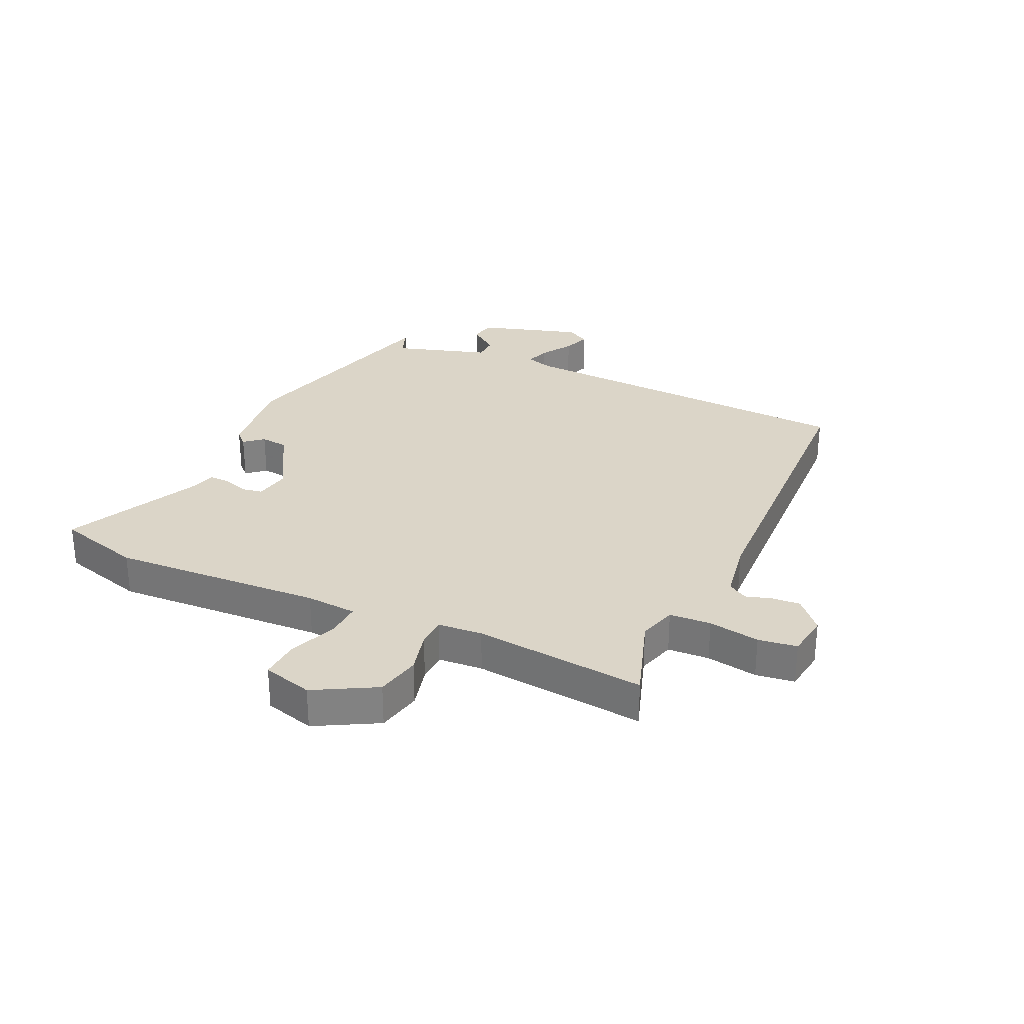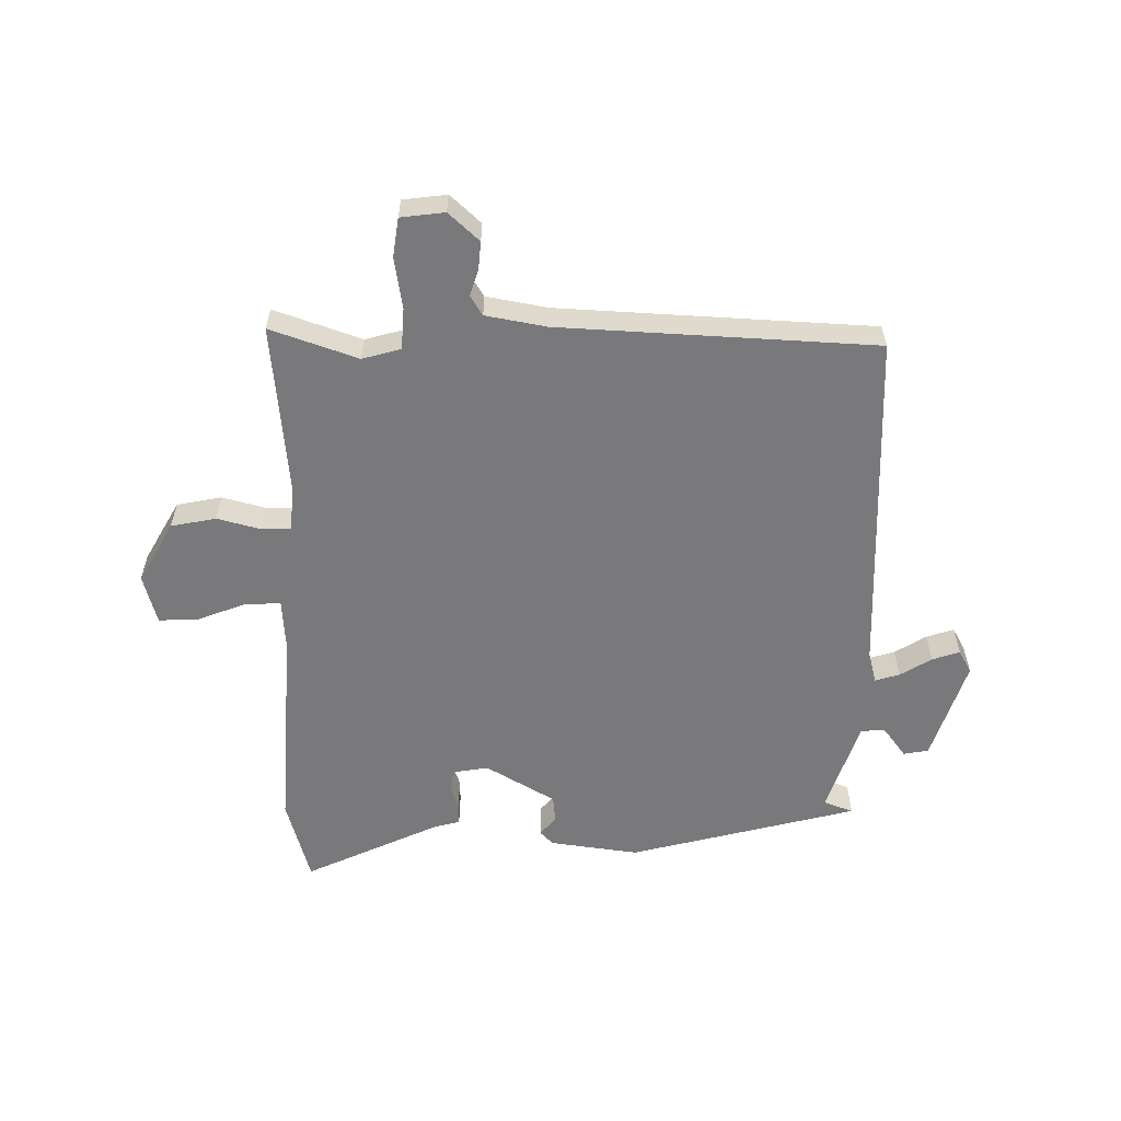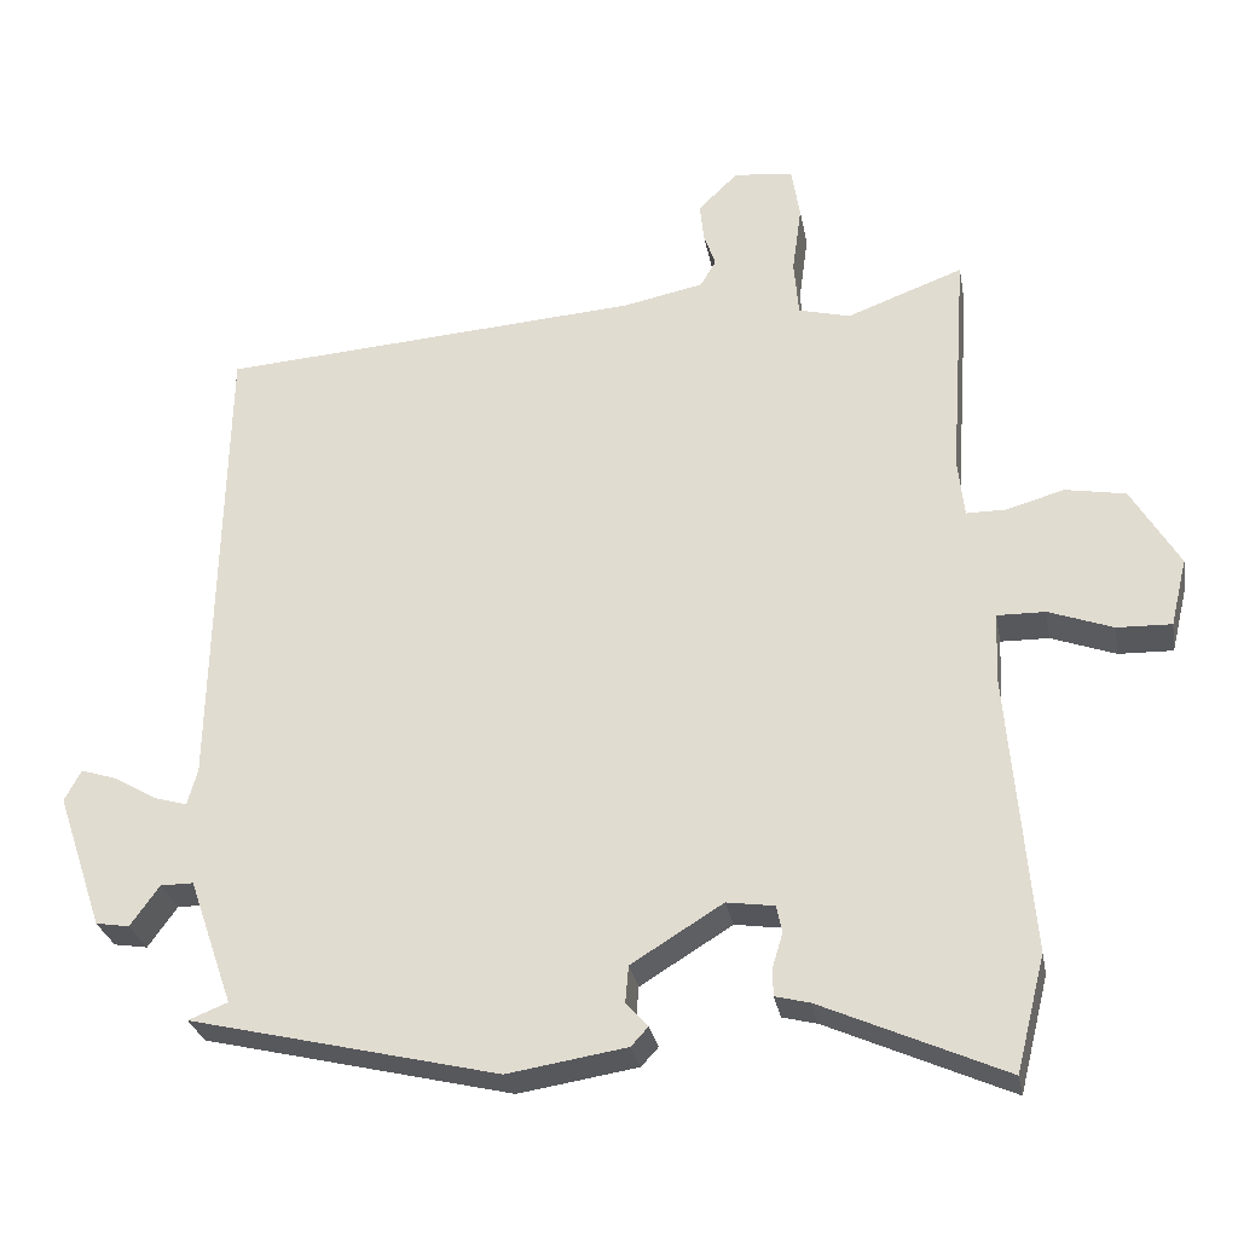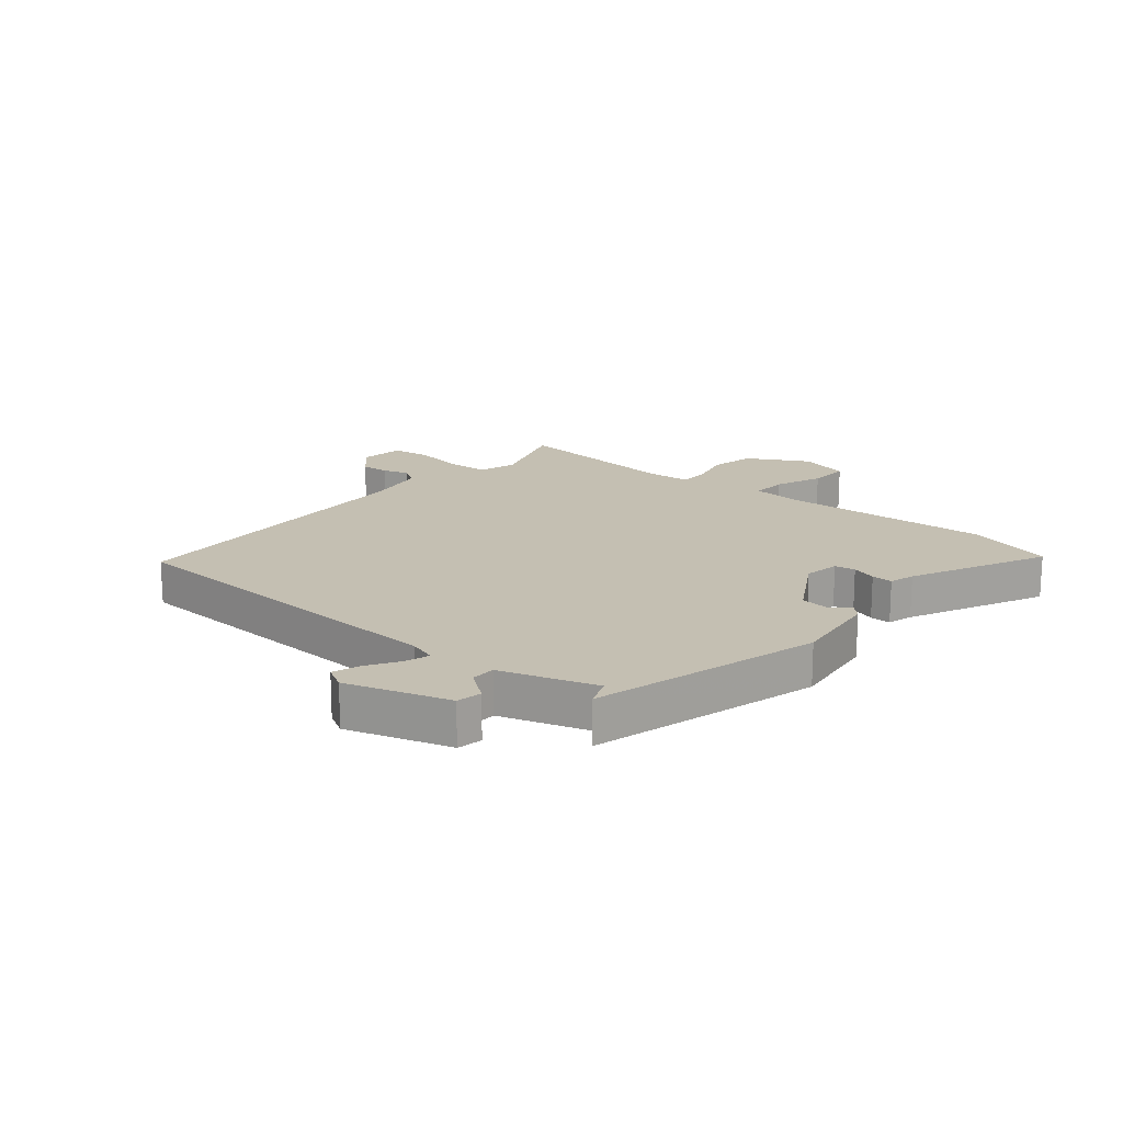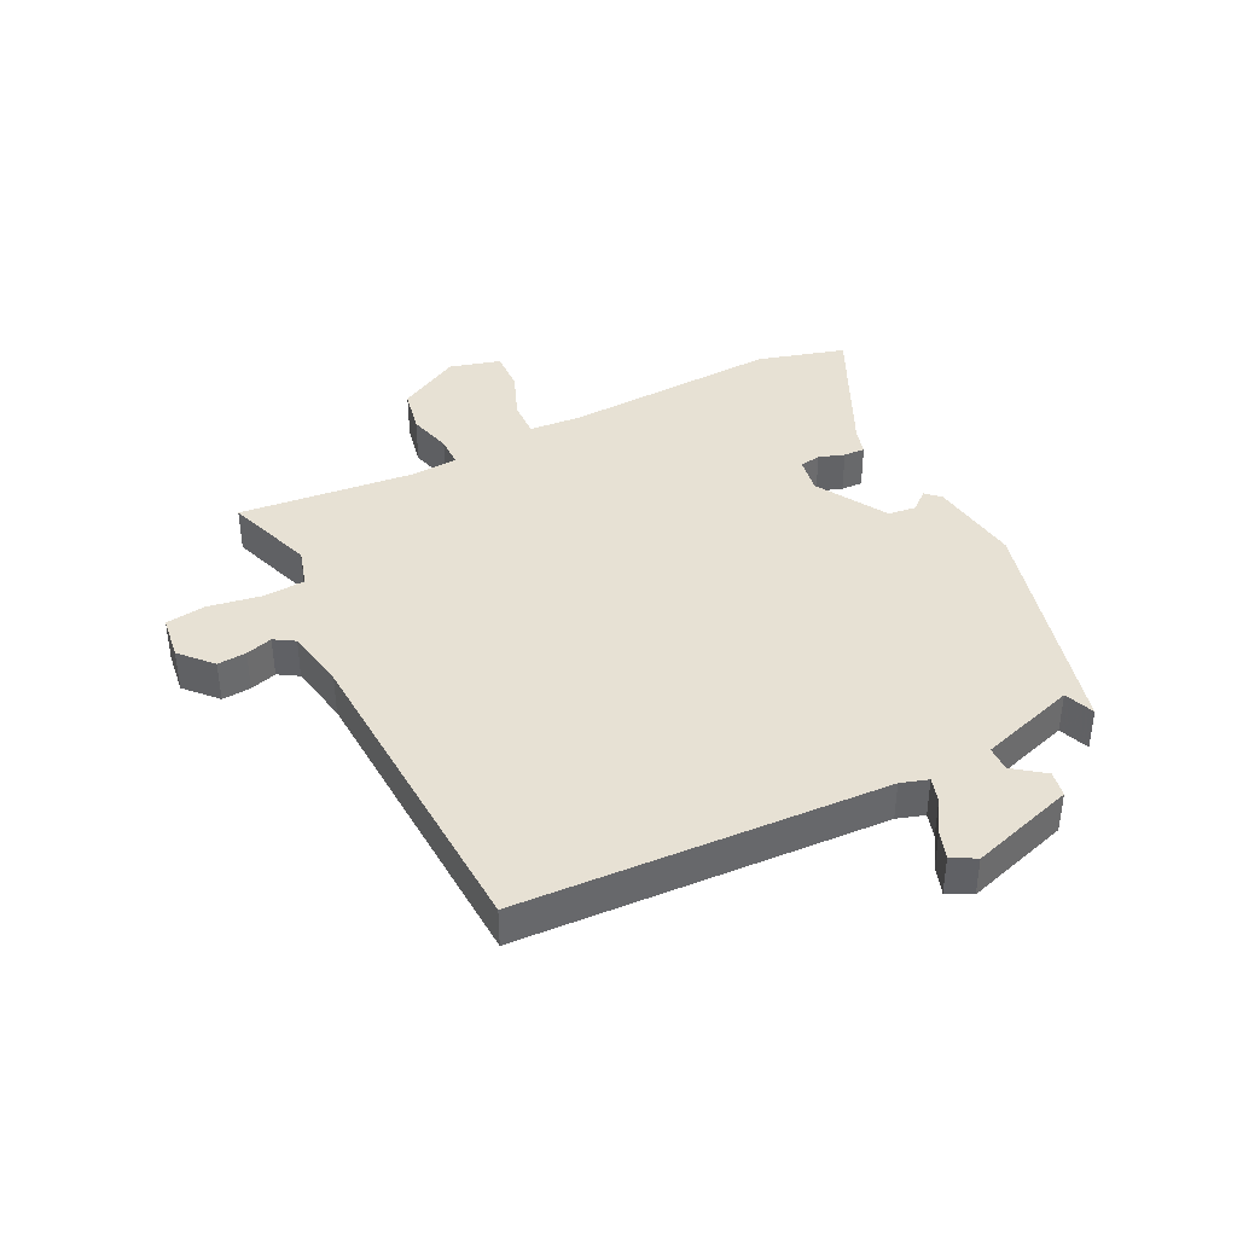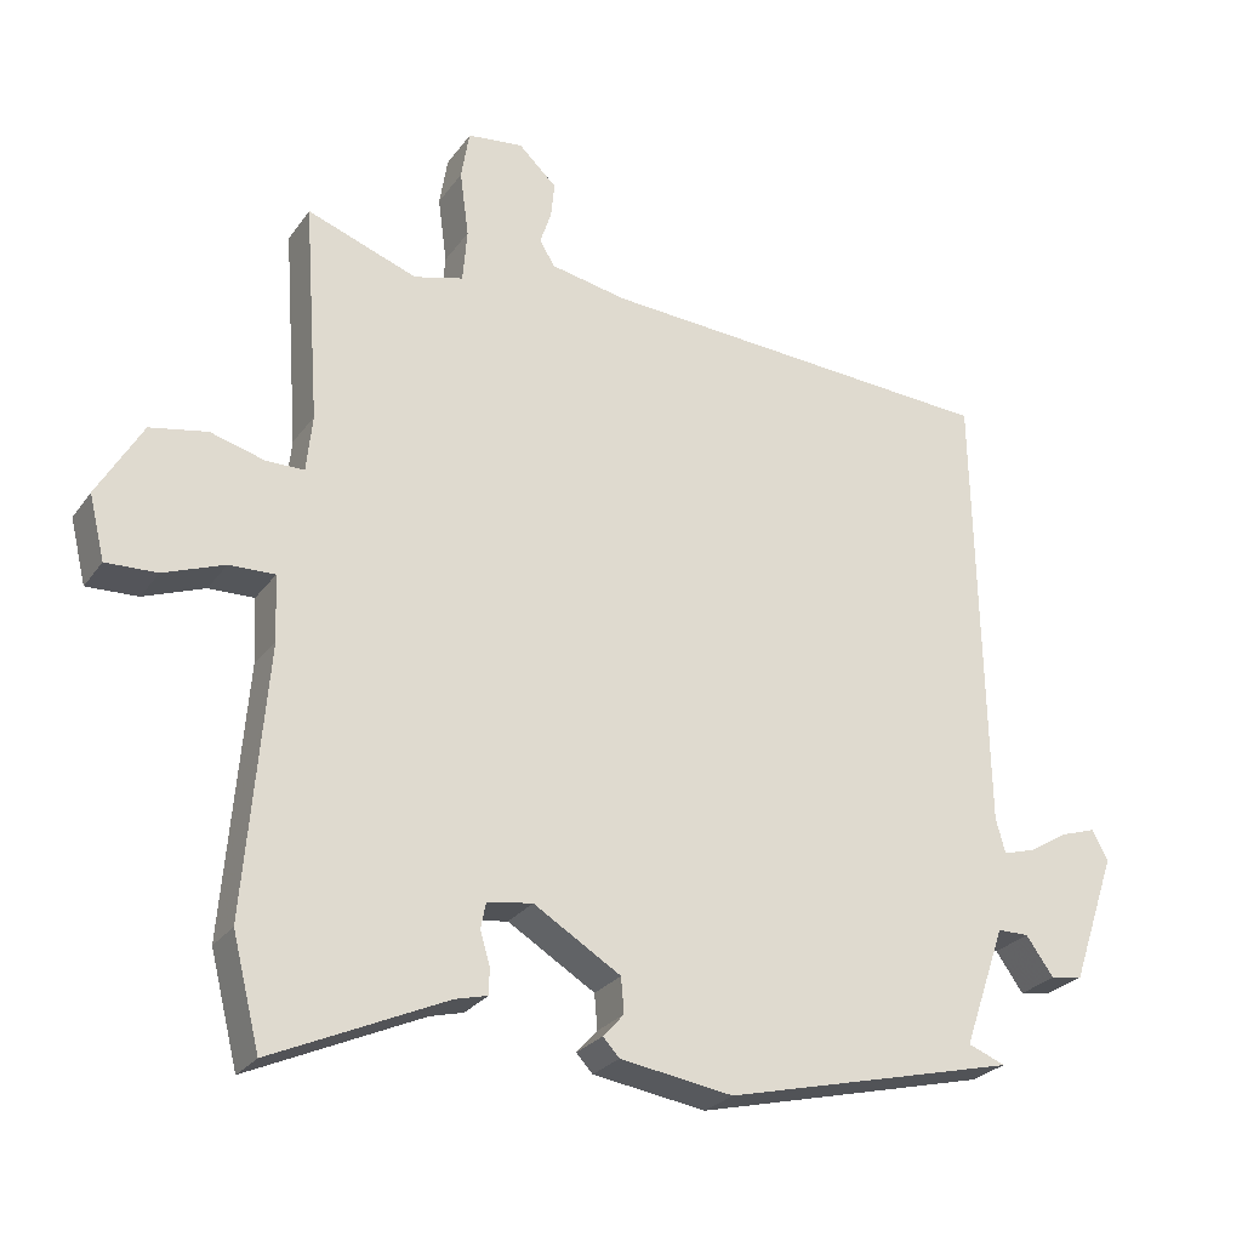
<metadata>
{"format":"obj","ext":"obj","renderer":"f3d","projection":"perspective","resolution":1024,"background":"white","views":[{"elev":29.6,"azim":-63.4,"up":"+Y"},{"elev":-57.9,"azim":0.5,"up":"+Y"},{"elev":-28.5,"azim":-169.6,"up":"+Z"},{"elev":17.6,"azim":131.5,"up":"+Y"},{"elev":39.5,"azim":65.0,"up":"+Y"},{"elev":-25.9,"azim":-27.3,"up":"+Z"}]}
</metadata>
<code>
v -0.477 0.07 0.543
v -0.329 0.07 0.488
v -0.263 0.07 0.505
v -0.257 0.07 0.576
v -0.269 0.07 0.664
v -0.258 0.07 0.73
v -0.183 0.07 0.738
v -0.132 0.07 0.689
v -0.137 0.07 0.641
v -0.152 0.07 0.597
v -0.132 0.07 0.563
v -0.029 0.07 0.542
v 0.509 0.07 0.504
v 0.521 0.07 -0.101
v 0.534 0.07 -0.147
v 0.576 0.07 -0.135
v 0.63 0.07 -0.103
v 0.677 0.07 -0.088
v 0.698 0.07 -0.128
v 0.639 0.07 -0.301
v 0.596 0.07 -0.308
v 0.559 0.07 -0.256
v 0.517 0.07 -0.256
v 0.461 0.07 -0.417
v 0.511 0.07 -0.437
v 0.118 0.07 -0.531
v -0.034 0.07 -0.507
v -0.056 0.07 -0.483
v -0.028 0.07 -0.452
v -0.032 0.07 -0.405
v -0.149 0.07 -0.333
v -0.21 0.07 -0.342
v -0.217 0.07 -0.377
v -0.204 0.07 -0.42
v -0.204 0.07 -0.456
v -0.248 0.07 -0.467
v -0.482 0.07 -0.571
v -0.519 0.07 -0.424
v -0.489 0.07 -0.064
v -0.493 0.07 0.023
v -0.554 0.07 0.022
v -0.636 0.07 -0.008
v -0.705 0.07 -0.01
v -0.726 0.07 0.076
v -0.665 0.07 0.179
v -0.588 0.07 0.193
v -0.515 0.07 0.172
v -0.464 0.07 0.172
v -0.456 0.07 0.248
v -0.477 0 0.543
v -0.329 0 0.488
v -0.263 0 0.505
v -0.257 0 0.576
v -0.269 0 0.664
v -0.258 0 0.73
v -0.183 0 0.738
v -0.132 0 0.689
v -0.137 0 0.641
v -0.152 0 0.597
v -0.132 0 0.563
v -0.029 0 0.542
v 0.509 0 0.504
v 0.521 0 -0.101
v 0.534 0 -0.147
v 0.576 0 -0.135
v 0.63 0 -0.103
v 0.677 0 -0.088
v 0.698 0 -0.128
v 0.639 0 -0.301
v 0.596 0 -0.308
v 0.559 0 -0.256
v 0.517 0 -0.256
v 0.461 0 -0.417
v 0.511 0 -0.437
v 0.118 0 -0.531
v -0.034 0 -0.507
v -0.056 0 -0.483
v -0.028 0 -0.452
v -0.032 0 -0.405
v -0.149 0 -0.333
v -0.21 0 -0.342
v -0.217 0 -0.377
v -0.204 0 -0.42
v -0.204 0 -0.456
v -0.248 0 -0.467
v -0.482 0 -0.571
v -0.519 0 -0.424
v -0.489 0 -0.064
v -0.493 0 0.023
v -0.554 0 0.022
v -0.636 0 -0.008
v -0.705 0 -0.01
v -0.726 0 0.076
v -0.665 0 0.179
v -0.588 0 0.193
v -0.515 0 0.172
v -0.464 0 0.172
v -0.456 0 0.248
f 45 46 47
f 44 45 47
f 43 44 47
f 42 43 47
f 41 42 47
f 40 41 47 48
f 39 40 48
f 38 39 48
f 37 38 48
f 36 37 48
f 36 48 49
f 35 36 49
f 34 35 49
f 33 34 49
f 27 28 29
f 26 27 29
f 25 26 29
f 24 25 29
f 23 24 29 30
f 20 21 22
f 19 20 22
f 18 19 22
f 17 18 22
f 16 17 22
f 15 16 22 23
f 23 30 31
f 15 23 31
f 14 15 31
f 8 9 10
f 7 8 10
f 6 7 10
f 5 6 10
f 4 5 10
f 3 4 10 11
f 49 1 2
f 33 49 2
f 32 33 2
f 32 2 3
f 31 32 3
f 14 31 3
f 13 14 3
f 12 13 3
f 3 11 12
f 96 95 94
f 96 94 93
f 96 93 92
f 96 92 91
f 96 91 90
f 97 96 90 89
f 97 89 88
f 97 88 87
f 97 87 86
f 97 86 85
f 98 97 85
f 98 85 84
f 98 84 83
f 98 83 82
f 78 77 76
f 78 76 75
f 78 75 74
f 78 74 73
f 79 78 73 72
f 71 70 69
f 71 69 68
f 71 68 67
f 71 67 66
f 71 66 65
f 72 71 65 64
f 80 79 72
f 80 72 64
f 80 64 63
f 59 58 57
f 59 57 56
f 59 56 55
f 59 55 54
f 59 54 53
f 60 59 53 52
f 51 50 98
f 51 98 82
f 51 82 81
f 52 51 81
f 52 81 80
f 52 80 63
f 52 63 62
f 52 62 61
f 61 60 52
f 1 50 51 2
f 2 51 52 3
f 3 52 53 4
f 4 53 54 5
f 5 54 55 6
f 6 55 56 7
f 7 56 57 8
f 8 57 58 9
f 9 58 59 10
f 10 59 60 11
f 11 60 61 12
f 12 61 62 13
f 13 62 63 14
f 14 63 64 15
f 15 64 65 16
f 16 65 66 17
f 17 66 67 18
f 18 67 68 19
f 19 68 69 20
f 20 69 70 21
f 21 70 71 22
f 22 71 72 23
f 23 72 73 24
f 24 73 74 25
f 25 74 75 26
f 26 75 76 27
f 27 76 77 28
f 28 77 78 29
f 29 78 79 30
f 30 79 80 31
f 31 80 81 32
f 32 81 82 33
f 33 82 83 34
f 34 83 84 35
f 35 84 85 36
f 36 85 86 37
f 37 86 87 38
f 38 87 88 39
f 39 88 89 40
f 40 89 90 41
f 41 90 91 42
f 42 91 92 43
f 43 92 93 44
f 44 93 94 45
f 45 94 95 46
f 46 95 96 47
f 47 96 97 48
f 48 97 98 49
f 49 98 50 1

</code>
